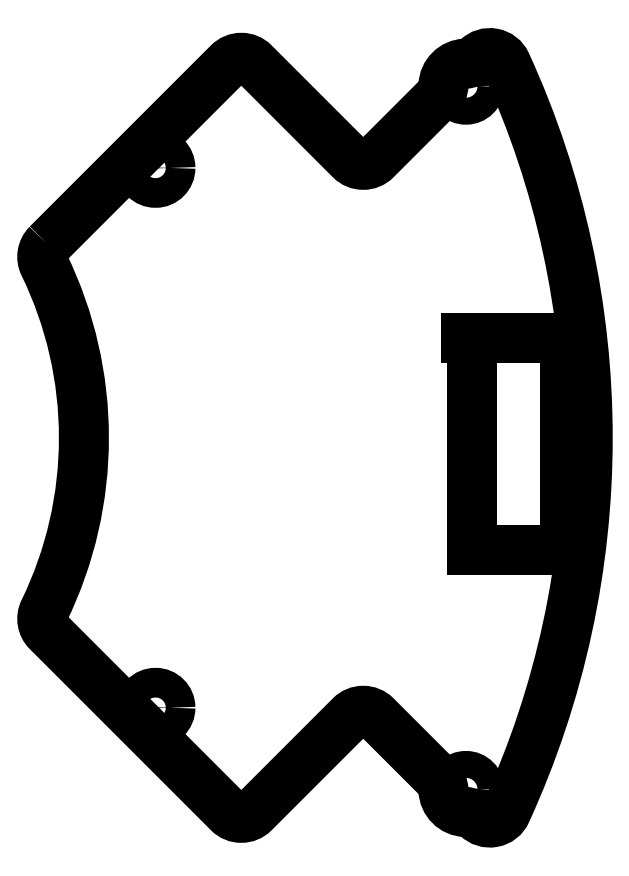
<metadata>
{"format":"dxf","ext":"dxf","renderer":"ezdxf+matplotlib","layout":"modelspace","background":"white","min_lineweight":24,"dpi":150}
</metadata>
<code>
0
SECTION
2
ENTITIES
0
LWPOLYLINE
8
0
90
4
70
1
43
0
10
87.19
20
11.05
10
97.51
20
11.05
10
97.51
20
-12.45
10
87.19
20
-12.45
0
LINE
8
0
10
86.51
20
11.05
30
4.052e-32
11
86.53
21
11.05
31
0
0
LWPOLYLINE
8
0
90
24
70
1
43
0
10
39.95
20
21.53
42
0.3198
10
39.57
20
19.24
42
-0.2302
10
39.57
20
-19.24
42
0.3198
10
39.95
20
-21.53
10
60.08
20
-41.65
42
0.4142
10
62.91
20
-41.65
10
73.63
20
-30.93
42
-0.4142
10
76.46
20
-30.93
10
83.38
20
-37.85
42
-0.1886
10
83.97
20
-39.19
42
0.391
10
86.37
20
-41.59
42
-0.1886
10
87.7
20
-42.17
10
87.71
20
-42.18
42
0.5229
10
90.94
20
-41.59
42
0.2178
10
90.94
20
41.59
42
0.5229
10
87.71
20
42.18
10
87.7
20
42.17
42
-0.1886
10
86.37
20
41.59
42
0.391
10
83.97
20
39.19
42
-0.1886
10
83.38
20
37.85
10
76.46
20
30.93
42
-0.4142
10
73.63
20
30.93
10
62.91
20
41.65
42
0.4142
10
60.08
20
41.65
0
CIRCLE
8
0
10
51.96
20
-30
30
0
40
1.65
210
-0
220
0
230
1
0
CIRCLE
8
0
10
86.47
20
39.09
30
0
40
1.5
210
-0
220
0
230
1
0
CIRCLE
8
0
10
86.47
20
-39.09
30
0
40
1.5
210
-0
220
0
230
1
0
CIRCLE
8
0
10
51.96
20
30
30
0
40
1.65
210
-0
220
0
230
1
0
ENDSEC
0
EOF

</code>
